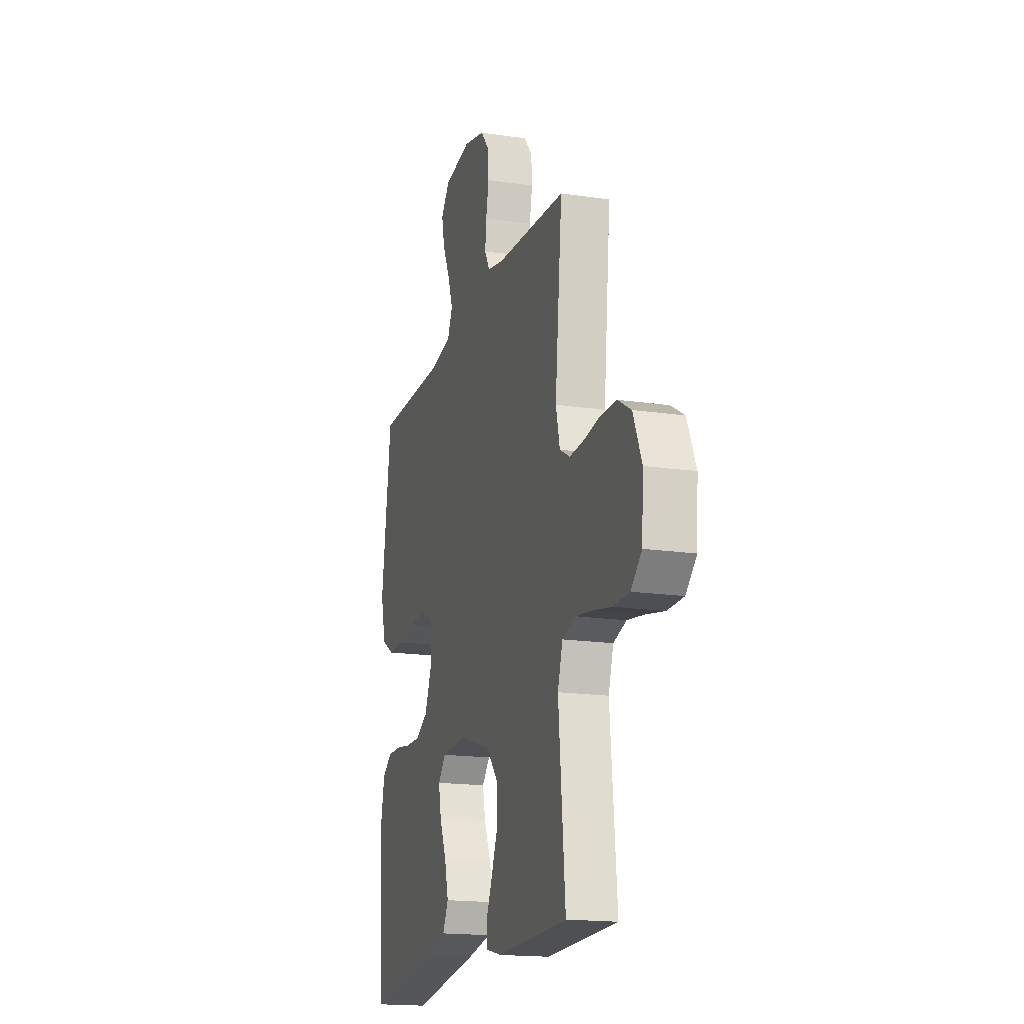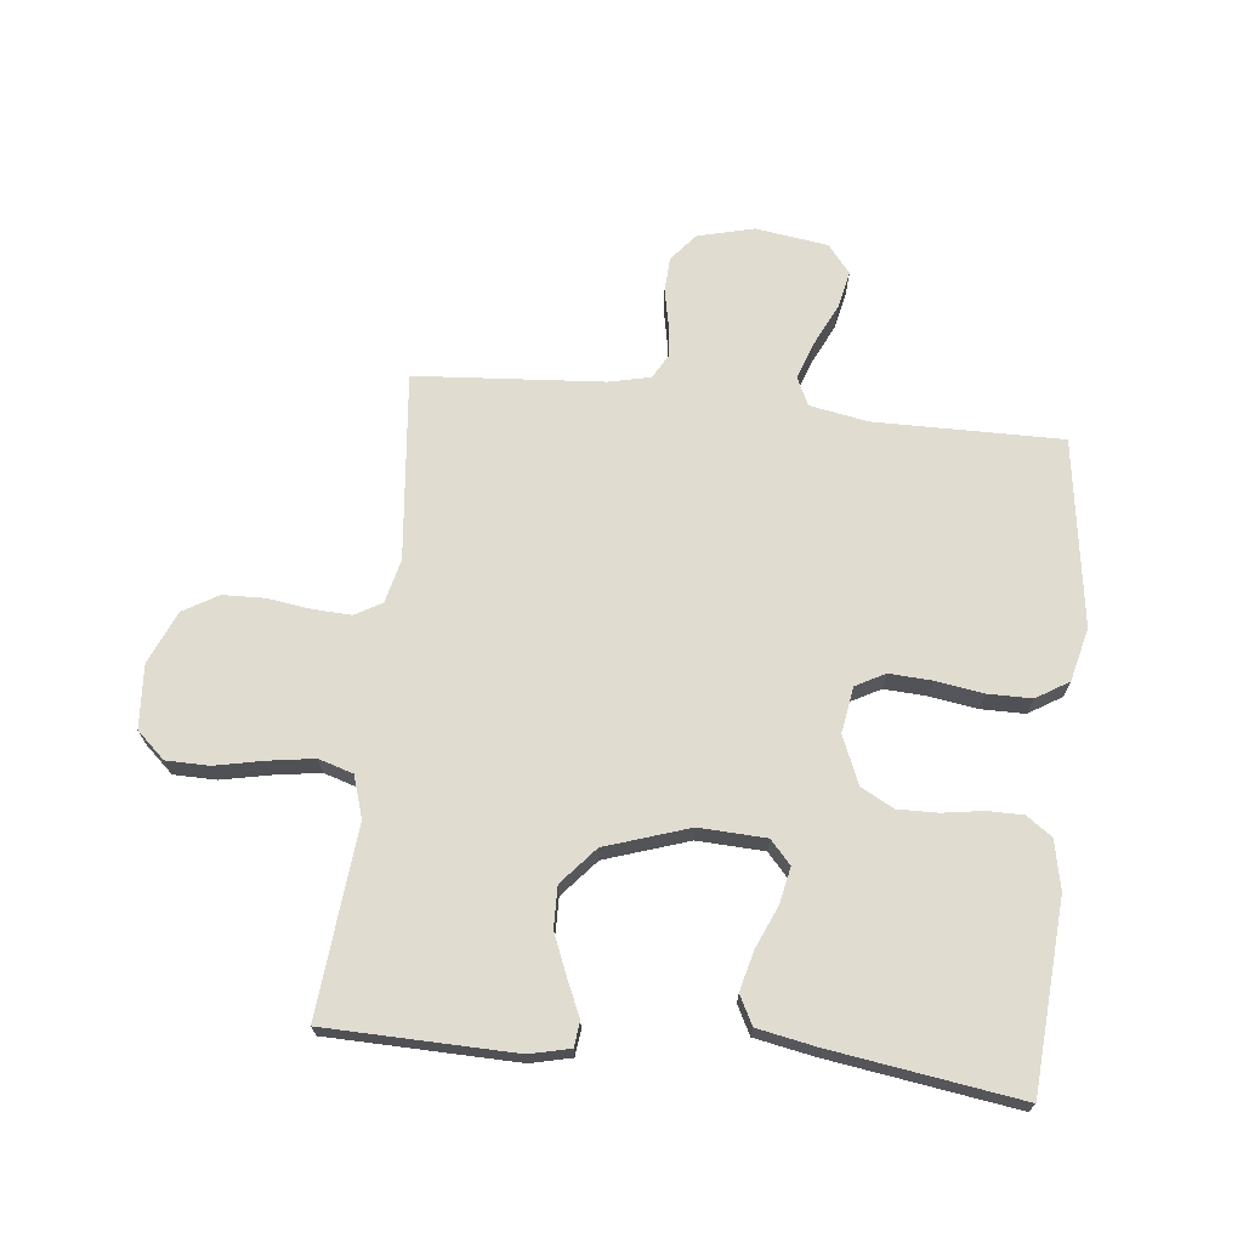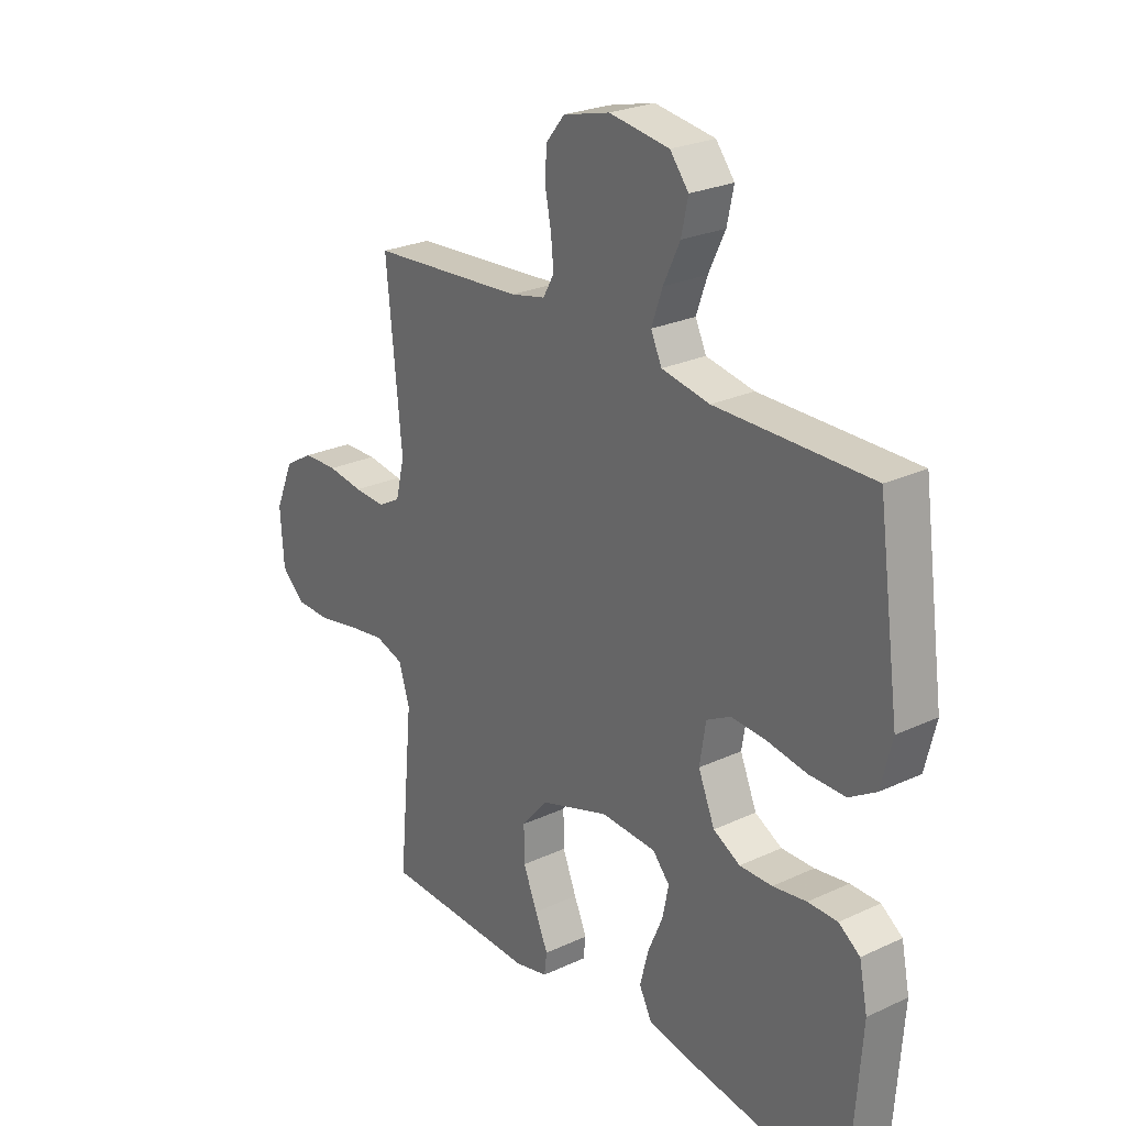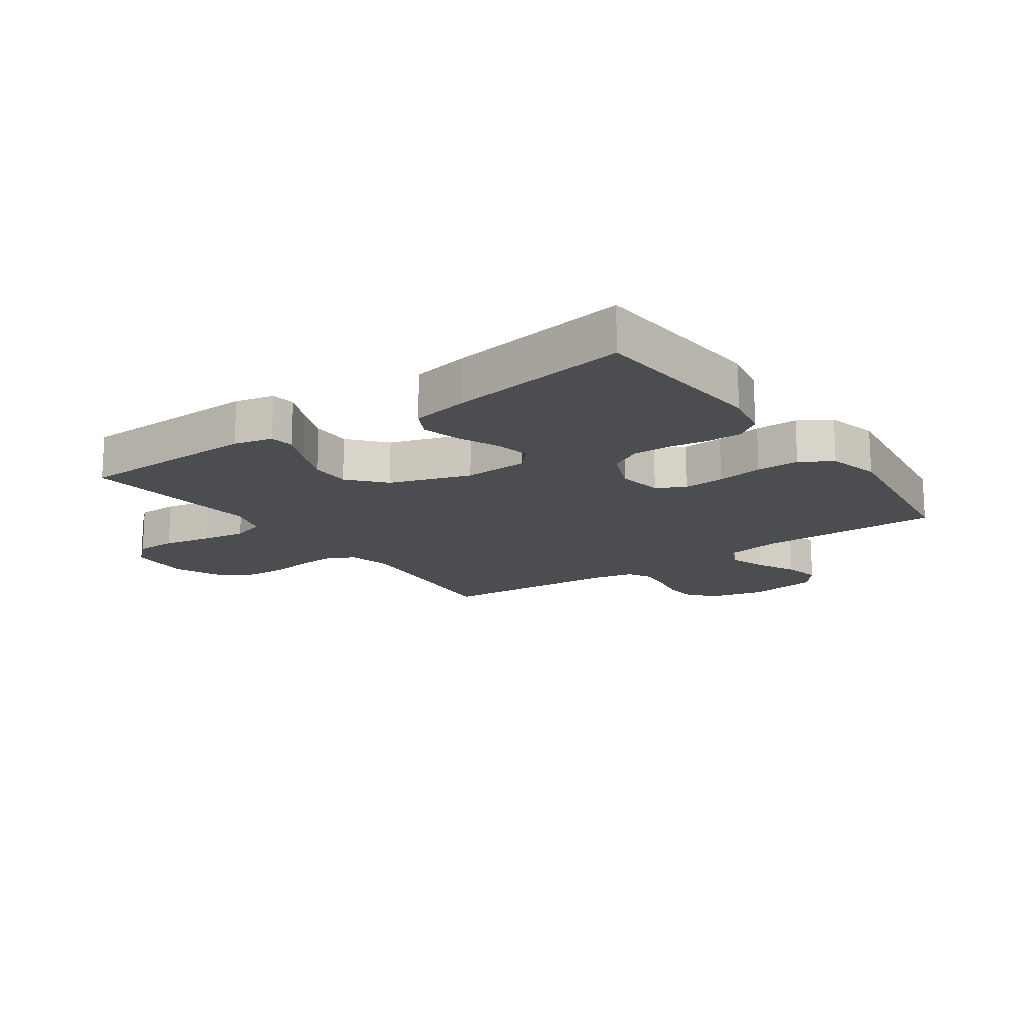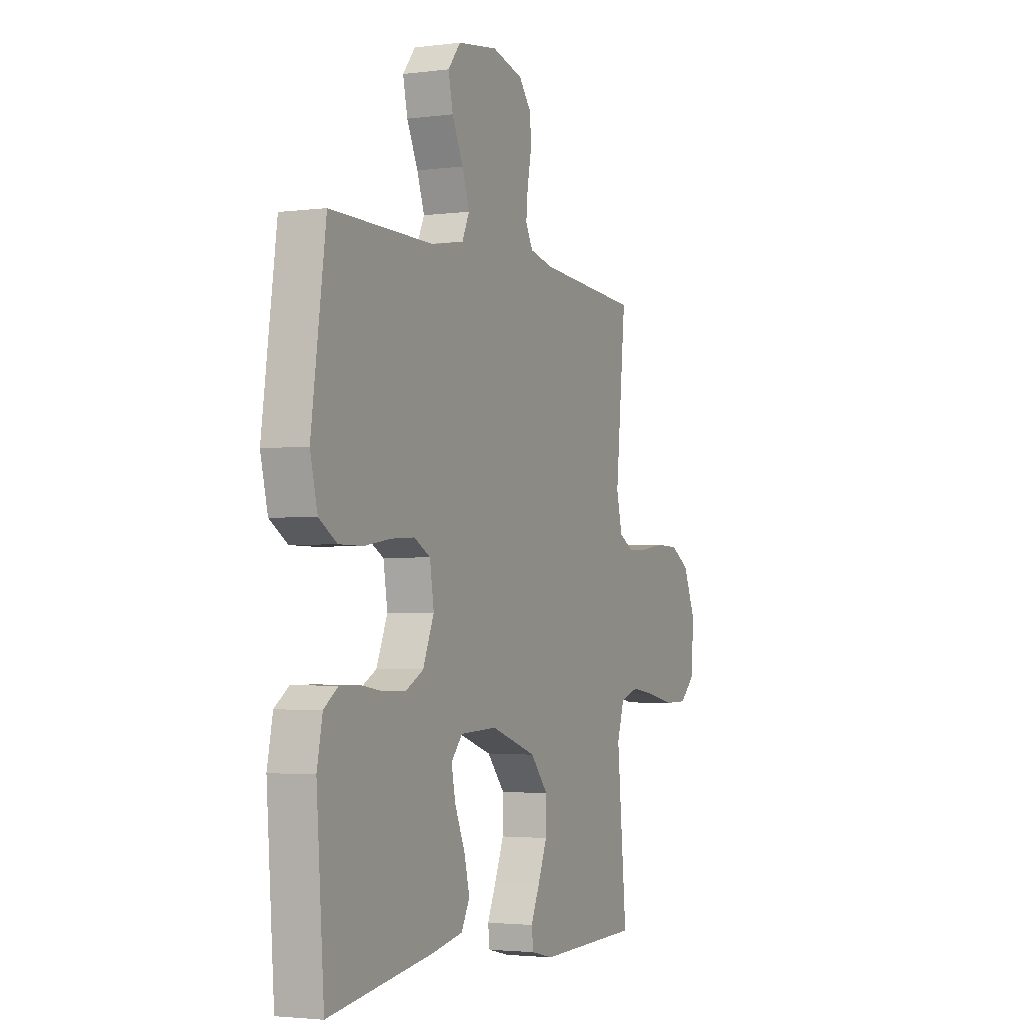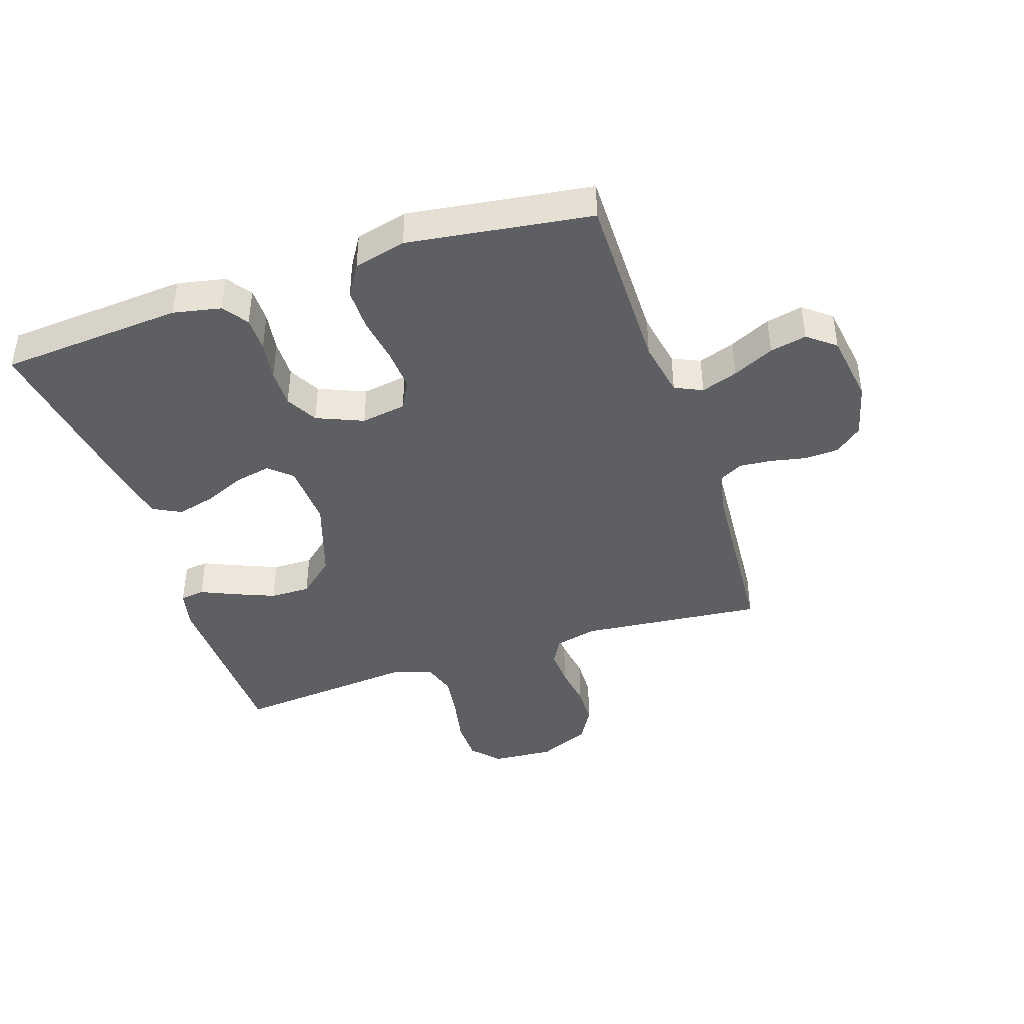
<metadata>
{"format":"obj","ext":"obj","renderer":"f3d","projection":"perspective","resolution":1024,"background":"white","views":[{"elev":-17.5,"azim":73.7,"up":"+Z"},{"elev":69.5,"azim":-173.9,"up":"+Y"},{"elev":25.3,"azim":-126.9,"up":"+Z"},{"elev":-16.2,"azim":-144.6,"up":"+Y"},{"elev":-2.8,"azim":-65.8,"up":"+Z"},{"elev":-41.8,"azim":-71.6,"up":"+Y"}]}
</metadata>
<code>
v -0.5 0.07 -0.5
v -0.522 0.07 -0.2
v -0.506 0.07 -0.122
v -0.465 0.07 -0.093
v -0.408 0.07 -0.093
v -0.343 0.07 -0.103
v -0.28 0.07 -0.104
v -0.228 0.07 -0.076
v -0.196 0.07 0
v -0.208 0.07 0.074
v -0.255 0.07 0.099
v -0.323 0.07 0.095
v -0.399 0.07 0.083
v -0.469 0.07 0.083
v -0.521 0.07 0.115
v -0.542 0.07 0.2
v -0.5 0.07 0.5
v -0.2 0.07 0.498
v -0.107 0.07 0.515
v -0.086 0.07 0.56
v -0.107 0.07 0.62
v -0.139 0.07 0.687
v -0.152 0.07 0.747
v -0.116 0.07 0.792
v 0 0.07 0.809
v 0.09 0.07 0.786
v 0.126 0.07 0.742
v 0.129 0.07 0.687
v 0.117 0.07 0.628
v 0.112 0.07 0.575
v 0.133 0.07 0.537
v 0.2 0.07 0.522
v 0.5 0.07 0.5
v 0.47 0.07 0.2
v 0.487 0.07 0.13
v 0.53 0.07 0.106
v 0.591 0.07 0.109
v 0.66 0.07 0.119
v 0.727 0.07 0.117
v 0.783 0.07 0.084
v 0.819 0.07 0
v 0.812 0.07 -0.102
v 0.767 0.07 -0.143
v 0.699 0.07 -0.144
v 0.621 0.07 -0.128
v 0.548 0.07 -0.117
v 0.493 0.07 -0.134
v 0.472 0.07 -0.2
v 0.5 0.07 -0.5
v 0.2 0.07 -0.507
v 0.136 0.07 -0.492
v 0.131 0.07 -0.452
v 0.156 0.07 -0.396
v 0.183 0.07 -0.33
v 0.184 0.07 -0.264
v 0.133 0.07 -0.205
v 0 0.07 -0.161
v -0.107 0.07 -0.166
v -0.14 0.07 -0.203
v -0.128 0.07 -0.261
v -0.099 0.07 -0.328
v -0.083 0.07 -0.391
v -0.107 0.07 -0.437
v -0.2 0.07 -0.455
v -0.5 0 -0.5
v -0.522 0 -0.2
v -0.506 0 -0.122
v -0.465 0 -0.093
v -0.408 0 -0.093
v -0.343 0 -0.103
v -0.28 0 -0.104
v -0.228 0 -0.076
v -0.196 0 0
v -0.208 0 0.074
v -0.255 0 0.099
v -0.323 0 0.095
v -0.399 0 0.083
v -0.469 0 0.083
v -0.521 0 0.115
v -0.542 0 0.2
v -0.5 0 0.5
v -0.2 0 0.498
v -0.107 0 0.515
v -0.086 0 0.56
v -0.107 0 0.62
v -0.139 0 0.687
v -0.152 0 0.747
v -0.116 0 0.792
v 0 0 0.809
v 0.09 0 0.786
v 0.126 0 0.742
v 0.129 0 0.687
v 0.117 0 0.628
v 0.112 0 0.575
v 0.133 0 0.537
v 0.2 0 0.522
v 0.5 0 0.5
v 0.47 0 0.2
v 0.487 0 0.13
v 0.53 0 0.106
v 0.591 0 0.109
v 0.66 0 0.119
v 0.727 0 0.117
v 0.783 0 0.084
v 0.819 0 0
v 0.812 0 -0.102
v 0.767 0 -0.143
v 0.699 0 -0.144
v 0.621 0 -0.128
v 0.548 0 -0.117
v 0.493 0 -0.134
v 0.472 0 -0.2
v 0.5 0 -0.5
v 0.2 0 -0.507
v 0.136 0 -0.492
v 0.131 0 -0.452
v 0.156 0 -0.396
v 0.183 0 -0.33
v 0.184 0 -0.264
v 0.133 0 -0.205
v 0 0 -0.161
v -0.107 0 -0.166
v -0.14 0 -0.203
v -0.128 0 -0.261
v -0.099 0 -0.328
v -0.083 0 -0.391
v -0.107 0 -0.437
v -0.2 0 -0.455
f 60 61 62 63
f 59 60 63 64
f 50 51 52 53
f 48 49 50 53
f 47 48 53 54
f 42 43 44 45
f 42 45 46
f 41 42 46
f 40 41 46 47
f 37 38 39 40
f 36 37 40 47
f 32 33 34
f 31 32 34 35
f 26 27 28 29
f 26 29 30
f 25 26 30
f 24 25 30
f 21 22 23 24
f 20 21 24 30
f 19 20 30 31
f 15 16 17 18
f 12 13 14 15
f 11 12 15 18
f 10 11 18 19
f 3 4 5 6
f 3 6 7
f 2 3 7
f 59 64 1 2
f 58 59 2 7
f 57 58 7 8
f 56 57 8 9
f 36 47 54 55
f 35 36 55 56
f 19 31 35 56
f 9 10 19 56
f 127 126 125 124
f 128 127 124 123
f 117 116 115 114
f 117 114 113 112
f 118 117 112 111
f 109 108 107 106
f 110 109 106
f 110 106 105
f 111 110 105 104
f 104 103 102 101
f 111 104 101 100
f 98 97 96
f 99 98 96 95
f 93 92 91 90
f 94 93 90
f 94 90 89
f 94 89 88
f 88 87 86 85
f 94 88 85 84
f 95 94 84 83
f 82 81 80 79
f 79 78 77 76
f 82 79 76 75
f 83 82 75 74
f 70 69 68 67
f 71 70 67
f 71 67 66
f 66 65 128 123
f 71 66 123 122
f 72 71 122 121
f 73 72 121 120
f 119 118 111 100
f 120 119 100 99
f 120 99 95 83
f 120 83 74 73
f 1 65 66 2
f 2 66 67 3
f 3 67 68 4
f 4 68 69 5
f 5 69 70 6
f 6 70 71 7
f 7 71 72 8
f 8 72 73 9
f 9 73 74 10
f 10 74 75 11
f 11 75 76 12
f 12 76 77 13
f 13 77 78 14
f 14 78 79 15
f 15 79 80 16
f 16 80 81 17
f 17 81 82 18
f 18 82 83 19
f 19 83 84 20
f 20 84 85 21
f 21 85 86 22
f 22 86 87 23
f 23 87 88 24
f 24 88 89 25
f 25 89 90 26
f 26 90 91 27
f 27 91 92 28
f 28 92 93 29
f 29 93 94 30
f 30 94 95 31
f 31 95 96 32
f 32 96 97 33
f 33 97 98 34
f 34 98 99 35
f 35 99 100 36
f 36 100 101 37
f 37 101 102 38
f 38 102 103 39
f 39 103 104 40
f 40 104 105 41
f 41 105 106 42
f 42 106 107 43
f 43 107 108 44
f 44 108 109 45
f 45 109 110 46
f 46 110 111 47
f 47 111 112 48
f 48 112 113 49
f 49 113 114 50
f 50 114 115 51
f 51 115 116 52
f 52 116 117 53
f 53 117 118 54
f 54 118 119 55
f 55 119 120 56
f 56 120 121 57
f 57 121 122 58
f 58 122 123 59
f 59 123 124 60
f 60 124 125 61
f 61 125 126 62
f 62 126 127 63
f 63 127 128 64
f 64 128 65 1

</code>
